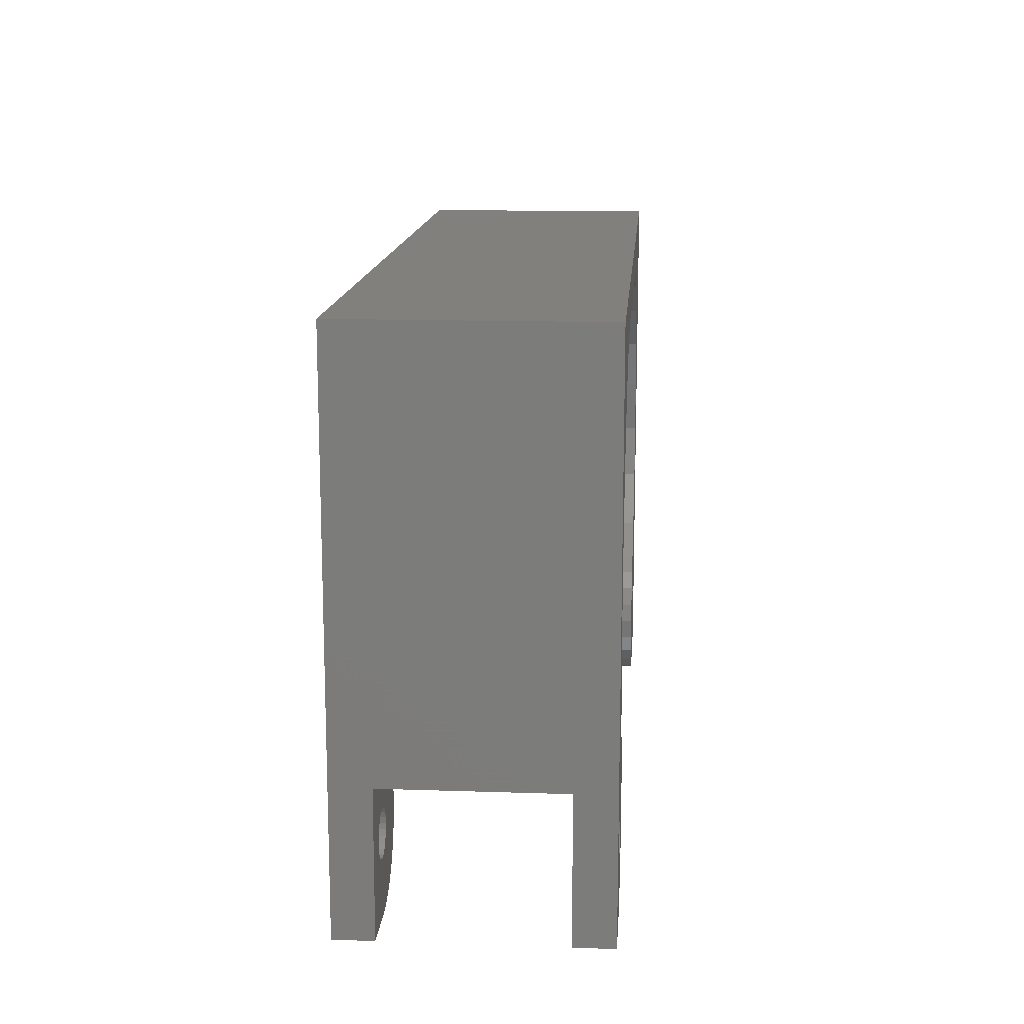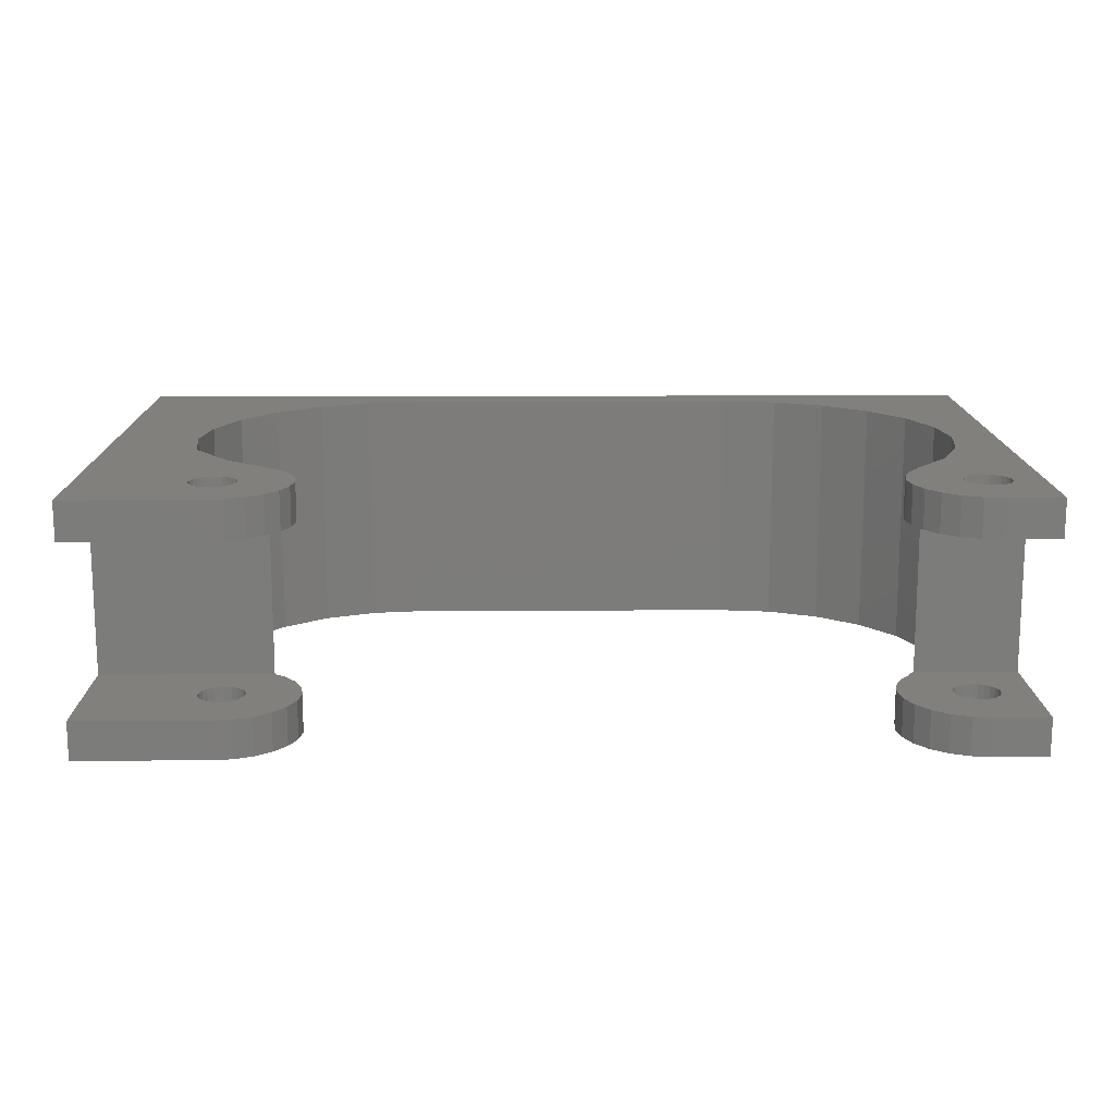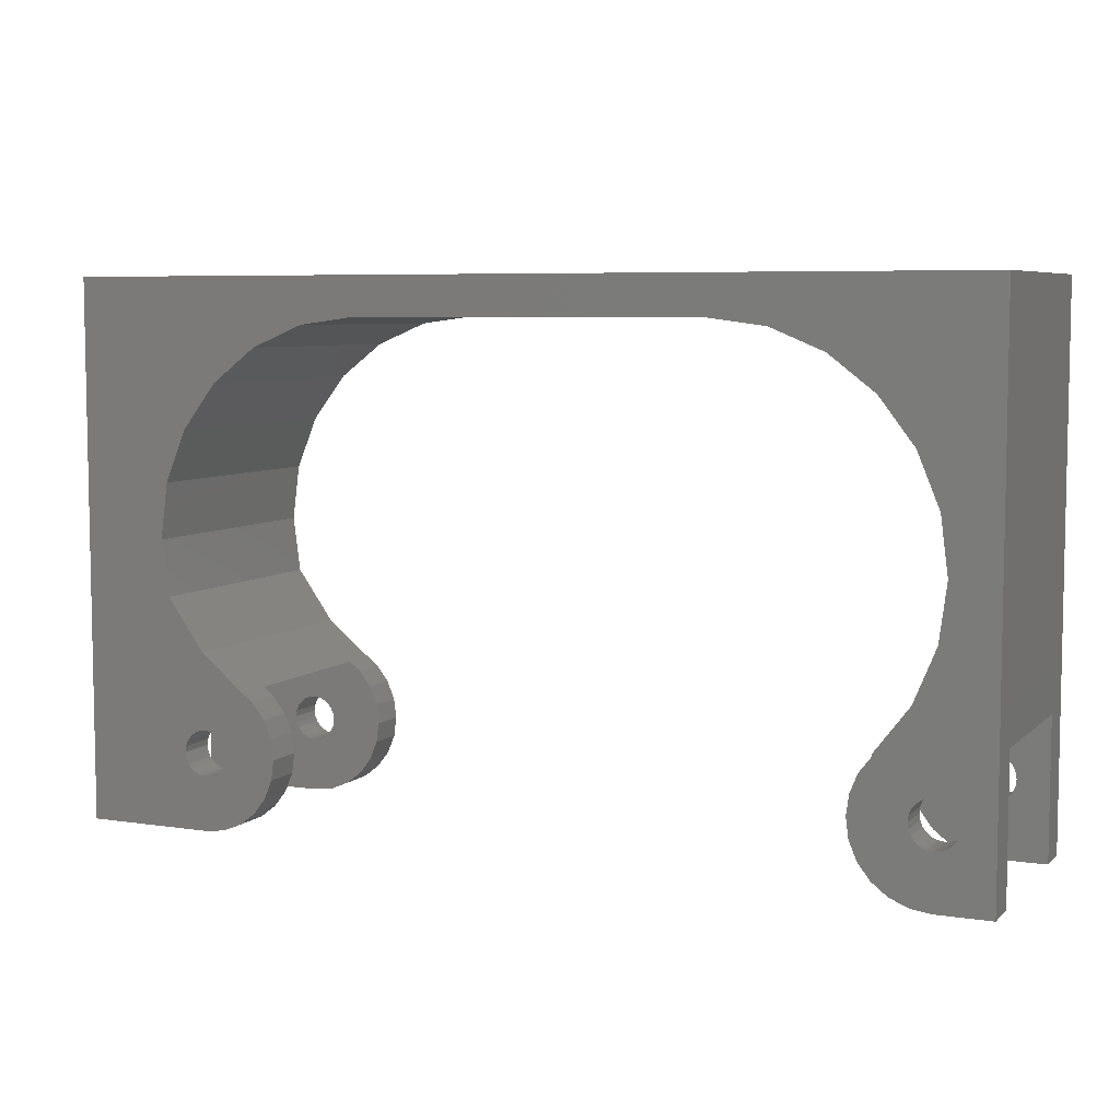
<metadata>
{"format":"stl","ext":"stl","renderer":"f3d","projection":"perspective","resolution":1024,"background":"white","views":[{"elev":14.0,"azim":-85.8,"up":"+Z"},{"elev":14.4,"azim":179.3,"up":"+Y"},{"elev":6.5,"azim":-155.7,"up":"+Z"}]}
</metadata>
<code>
# stl→obj: 334 verts, 680 faces
v 44.5 -8 60
v 103.5 -8 60
v 44.5 8 60
v 103.5 8 60
v 92.5 -8 34.33
v 95.12 -8 36.5
v 92.5 8 34.33
v 95.12 8 36.5
v 97.52 -8 39.88
v 97.52 8 39.88
v 98 -8 43.5
v 98 8 43.5
v 97.52 -8 47.12
v 97.52 8 47.12
v 96.12 -8 50.5
v 96.12 8 50.5
v 93.9 -8 53.4
v 93.9 8 53.4
v 91 -8 55.62
v 91 8 55.62
v 87.62 -8 57.02
v 87.62 8 57.02
v 84 -8 57.5
v 84 8 57.5
v 61.5 -8 57.5
v 61.5 8 57.5
v 57.88 -8 57.02
v 57.88 8 57.02
v 54.5 -8 55.62
v 54.5 8 55.62
v 51.6 -8 53.4
v 51.6 8 53.4
v 49.38 -8 50.5
v 49.38 8 50.5
v 47.98 -8 47.12
v 47.98 8 47.12
v 47.5 -8 43.5
v 47.5 8 43.5
v 47.98 -8 39.88
v 47.98 8 39.88
v 49.38 -8 36.5
v 49.38 8 36.5
v 48 5.5 25
v 44.5 8 25
v 48 8 25
v 44.5 5.5 25
v 44.5 -8 25
v 48 -5.5 25
v 48 -8 25
v 44.5 -5.5 25
v 44.5 5.5 34.1
v 44.5 -5.5 34.1
v 103.5 -8 25
v 103.5 -5.5 25
v 103.5 -5.5 34.1
v 103.5 5.5 25
v 103.5 8 25
v 103.5 5.5 34.1
v 95 8 25
v 95 5.5 25
v 95 -8 25
v 95 -5.5 25
v 93.71 5.5 25.17
v 93.71 8 25.17
v 93.71 -8 25.17
v 93.71 -5.5 25.17
v 92.5 5.5 25.67
v 92.5 8 25.67
v 92.5 -8 25.67
v 92.5 -5.5 25.67
v 91.46 5.5 26.46
v 91.46 8 26.46
v 91.46 -8 26.46
v 91.46 -5.5 26.46
v 90.67 5.5 27.5
v 90.67 8 27.5
v 90.67 -8 27.5
v 90.67 -5.5 27.5
v 90.17 5.5 28.71
v 90.17 8 28.71
v 90.17 -8 28.71
v 90.17 -5.5 28.71
v 90 5.5 30
v 90 8 30
v 90 -8 30
v 90 -5.5 30
v 90.17 5.5 31.29
v 90.17 8 31.29
v 90.17 -8 31.29
v 90.17 -5.5 31.29
v 90.67 5.5 32.5
v 90.67 8 32.5
v 90.67 -8 32.5
v 90.67 -5.5 32.5
v 91.46 5.5 33.54
v 91.46 8 33.54
v 91.46 -8 33.54
v 91.46 -5.5 33.54
v 92.2 5.5 34.1
v 92.2 -5.5 34.1
v 51.6 -8 33.6
v 51.6 -5.5 33.6
v 51.6 5.5 33.6
v 51.6 8 33.6
v 51.22 -5.5 34.1
v 51.22 5.5 34.1
v 51.54 8 33.54
v 51.54 5.5 33.54
v 51.54 -8 33.54
v 51.54 -5.5 33.54
v 52.33 8 32.5
v 52.33 5.5 32.5
v 52.33 -8 32.5
v 52.33 -5.5 32.5
v 52.83 8 31.29
v 52.83 5.5 31.29
v 52.83 -8 31.29
v 52.83 -5.5 31.29
v 53 8 30
v 53 5.5 30
v 53 -8 30
v 53 -5.5 30
v 52.83 8 28.71
v 52.83 5.5 28.71
v 52.83 -8 28.71
v 52.83 -5.5 28.71
v 52.33 8 27.5
v 52.33 5.5 27.5
v 52.33 -8 27.5
v 52.33 -5.5 27.5
v 51.54 8 26.46
v 51.54 5.5 26.46
v 51.54 -8 26.46
v 51.54 -5.5 26.46
v 50.5 8 25.67
v 50.5 5.5 25.67
v 50.5 -8 25.67
v 50.5 -5.5 25.67
v 49.29 8 25.17
v 49.29 5.5 25.17
v 49.29 -8 25.17
v 49.29 -5.5 25.17
v 93.7 -8 29.25
v 49.06 -8 31.06
v 48.75 -8 31.3
v 48.39 -8 31.45
v 48 -8 31.5
v 47.61 -8 31.45
v 93.94 -8 28.94
v 94.25 -8 28.7
v 94.61 -8 28.55
v 47.25 -8 31.3
v 46.94 -8 31.06
v 46.7 -8 30.75
v 95 -8 28.5
v 95.39 -8 28.55
v 95.75 -8 28.7
v 96.06 -8 28.94
v 96.3 -8 29.25
v 96.45 -8 29.61
v 46.55 -8 30.39
v 93.55 -8 29.61
v 93.5 -8 30
v 93.55 -8 30.39
v 93.7 -8 30.75
v 93.94 -8 31.06
v 94.25 -8 31.3
v 94.61 -8 31.45
v 95 -8 31.5
v 95.39 -8 31.45
v 95.75 -8 31.3
v 96.06 -8 31.06
v 96.3 -8 30.75
v 96.45 -8 30.39
v 96.5 -8 30
v 49.3 -8 30.75
v 49.45 -8 30.39
v 49.5 -8 30
v 49.45 -8 29.61
v 49.3 -8 29.25
v 49.06 -8 28.94
v 48.75 -8 28.7
v 48.39 -8 28.55
v 48 -8 28.5
v 47.61 -8 28.55
v 47.25 -8 28.7
v 46.94 -8 28.94
v 46.7 -8 29.25
v 46.55 -8 29.61
v 46.5 -8 30
v 93.7 8 29.25
v 49.06 8 31.06
v 48.75 8 31.3
v 48.39 8 31.45
v 48 8 31.5
v 47.61 8 31.45
v 93.94 8 28.94
v 94.25 8 28.7
v 94.61 8 28.55
v 47.25 8 31.3
v 46.94 8 31.06
v 46.7 8 30.75
v 95 8 28.5
v 95.39 8 28.55
v 95.75 8 28.7
v 96.06 8 28.94
v 96.3 8 29.25
v 96.45 8 29.61
v 46.55 8 30.39
v 93.55 8 29.61
v 93.5 8 30
v 93.55 8 30.39
v 93.7 8 30.75
v 93.94 8 31.06
v 94.25 8 31.3
v 94.61 8 31.45
v 95 8 31.5
v 95.39 8 31.45
v 95.75 8 31.3
v 96.06 8 31.06
v 96.3 8 30.75
v 96.45 8 30.39
v 96.5 8 30
v 49.3 8 30.75
v 49.45 8 30.39
v 49.5 8 30
v 49.45 8 29.61
v 49.3 8 29.25
v 49.06 8 28.94
v 48.75 8 28.7
v 48.39 8 28.55
v 48 8 28.5
v 47.61 8 28.55
v 47.25 8 28.7
v 46.94 8 28.94
v 46.7 8 29.25
v 46.55 8 29.61
v 46.5 8 30
v 49.06 -5.5 31.06
v 48.75 -5.5 31.3
v 48.39 -5.5 31.45
v 48 -5.5 31.5
v 47.61 -5.5 31.45
v 47.25 -5.5 31.3
v 46.94 -5.5 31.06
v 46.7 -5.5 30.75
v 46.55 -5.5 30.39
v 46.5 -5.5 30
v 46.55 -5.5 29.61
v 49.3 -5.5 30.75
v 49.45 -5.5 30.39
v 49.5 -5.5 30
v 49.45 -5.5 29.61
v 46.7 -5.5 29.25
v 46.94 -5.5 28.94
v 47.25 -5.5 28.7
v 47.61 -5.5 28.55
v 48 -5.5 28.5
v 48.39 -5.5 28.55
v 48.75 -5.5 28.7
v 49.06 -5.5 28.94
v 49.3 -5.5 29.25
v 94.25 -5.5 31.3
v 94.61 -5.5 31.45
v 93.94 -5.5 31.06
v 93.7 -5.5 30.75
v 93.55 -5.5 30.39
v 93.5 -5.5 30
v 93.55 -5.5 29.61
v 93.7 -5.5 29.25
v 93.94 -5.5 28.94
v 94.25 -5.5 28.7
v 94.61 -5.5 28.55
v 95 -5.5 28.5
v 95.39 -5.5 28.55
v 95.75 -5.5 28.7
v 95 -5.5 31.5
v 95.39 -5.5 31.45
v 95.75 -5.5 31.3
v 96.06 -5.5 31.06
v 96.3 -5.5 30.75
v 96.45 -5.5 30.39
v 96.5 -5.5 30
v 96.45 -5.5 29.61
v 96.3 -5.5 29.25
v 96.06 -5.5 28.94
v 49.06 5.5 31.06
v 48.75 5.5 31.3
v 48.39 5.5 31.45
v 48 5.5 31.5
v 47.61 5.5 31.45
v 47.25 5.5 31.3
v 46.94 5.5 31.06
v 46.7 5.5 30.75
v 46.55 5.5 30.39
v 46.5 5.5 30
v 46.55 5.5 29.61
v 49.3 5.5 30.75
v 49.45 5.5 30.39
v 49.5 5.5 30
v 49.45 5.5 29.61
v 49.3 5.5 29.25
v 49.06 5.5 28.94
v 48.75 5.5 28.7
v 48.39 5.5 28.55
v 48 5.5 28.5
v 47.61 5.5 28.55
v 47.25 5.5 28.7
v 46.94 5.5 28.94
v 46.7 5.5 29.25
v 94.25 5.5 31.3
v 94.61 5.5 31.45
v 93.94 5.5 31.06
v 93.7 5.5 30.75
v 93.55 5.5 30.39
v 93.5 5.5 30
v 93.55 5.5 29.61
v 93.7 5.5 29.25
v 93.94 5.5 28.94
v 94.25 5.5 28.7
v 94.61 5.5 28.55
v 95 5.5 28.5
v 95.39 5.5 28.55
v 95.75 5.5 28.7
v 95 5.5 31.5
v 95.39 5.5 31.45
v 95.75 5.5 31.3
v 96.06 5.5 31.06
v 96.3 5.5 30.75
v 96.45 5.5 30.39
v 96.5 5.5 30
v 96.45 5.5 29.61
v 96.3 5.5 29.25
v 96.06 5.5 28.94
f 1 2 3
f 2 4 3
f 5 6 7
f 6 8 7
f 6 9 8
f 9 10 8
f 9 11 10
f 11 12 10
f 11 13 12
f 13 14 12
f 13 15 14
f 15 16 14
f 15 17 16
f 17 18 16
f 17 19 18
f 19 20 18
f 19 21 20
f 21 22 20
f 21 23 22
f 23 24 22
f 25 26 23
f 23 26 24
f 27 28 25
f 25 28 26
f 29 30 27
f 27 30 28
f 31 32 29
f 29 32 30
f 33 34 31
f 31 34 32
f 35 36 33
f 33 36 34
f 37 38 35
f 35 38 36
f 39 40 37
f 37 40 38
f 41 42 39
f 39 42 40
f 43 44 45
f 46 44 43
f 47 48 49
f 47 50 48
f 46 51 44
f 47 52 50
f 51 3 44
f 1 3 51
f 1 51 52
f 47 1 52
f 53 54 55
f 56 57 58
f 53 55 2
f 2 55 4
f 55 58 4
f 58 57 4
f 56 59 57
f 60 59 56
f 61 54 53
f 61 62 54
f 63 64 59
f 60 63 59
f 61 65 62
f 65 66 62
f 67 68 64
f 63 67 64
f 65 69 66
f 69 70 66
f 71 72 68
f 67 71 68
f 69 73 70
f 73 74 70
f 75 76 72
f 71 75 72
f 73 77 74
f 77 78 74
f 79 80 76
f 75 79 76
f 77 81 78
f 81 82 78
f 83 84 80
f 79 83 80
f 81 85 82
f 85 86 82
f 87 88 84
f 83 87 84
f 85 89 86
f 89 90 86
f 91 92 88
f 87 91 88
f 89 93 90
f 93 94 90
f 95 96 92
f 91 95 92
f 93 97 94
f 97 98 94
f 95 99 96
f 97 100 98
f 99 7 96
f 5 7 99
f 5 99 100
f 97 5 100
f 101 102 41
f 103 104 42
f 41 102 105
f 41 105 42
f 105 106 42
f 103 42 106
f 103 107 104
f 108 107 103
f 109 102 101
f 109 110 102
f 108 111 107
f 112 111 108
f 113 110 109
f 113 114 110
f 112 115 111
f 116 115 112
f 117 114 113
f 117 118 114
f 116 119 115
f 120 119 116
f 121 118 117
f 121 122 118
f 120 123 119
f 124 123 120
f 125 122 121
f 125 126 122
f 124 127 123
f 128 127 124
f 129 126 125
f 129 130 126
f 128 131 127
f 132 131 128
f 133 130 129
f 133 134 130
f 132 135 131
f 136 135 132
f 137 134 133
f 137 138 134
f 136 139 135
f 140 139 136
f 141 138 137
f 141 142 138
f 140 45 139
f 43 45 140
f 49 142 141
f 49 48 142
f 52 51 106
f 52 106 105
f 100 58 55
f 100 99 58
f 77 143 81
f 144 113 109
f 73 143 77
f 69 143 73
f 81 143 85
f 144 117 113
f 143 89 85
f 121 117 144
f 65 143 69
f 61 143 65
f 125 121 144
f 143 93 89
f 129 125 144
f 143 97 93
f 144 109 145
f 145 109 146
f 141 137 133
f 49 141 133
f 47 49 133
f 47 133 129
f 146 109 147
f 148 147 109
f 61 149 143
f 61 150 149
f 61 151 150
f 61 53 151
f 109 101 41
f 148 109 41
f 148 41 39
f 148 39 37
f 152 148 37
f 153 152 37
f 154 153 37
f 53 155 151
f 53 156 155
f 53 157 156
f 53 158 157
f 53 159 158
f 53 160 159
f 53 2 160
f 161 154 37
f 143 162 97
f 162 5 97
f 162 163 5
f 163 164 5
f 164 6 5
f 164 165 6
f 165 9 6
f 165 166 9
f 166 167 9
f 167 168 9
f 168 169 9
f 170 9 169
f 171 9 170
f 172 9 171
f 173 9 172
f 174 9 173
f 175 9 174
f 129 144 176
f 129 176 177
f 129 177 178
f 129 178 179
f 129 179 180
f 129 180 181
f 47 129 181
f 175 11 9
f 47 181 182
f 47 182 183
f 47 183 184
f 47 184 185
f 47 185 186
f 47 186 187
f 47 187 188
f 47 188 189
f 47 189 190
f 47 190 1
f 190 161 1
f 161 37 1
f 37 35 1
f 35 33 1
f 33 31 1
f 31 29 1
f 29 27 1
f 27 25 1
f 25 2 1
f 25 23 2
f 21 2 23
f 19 2 21
f 17 2 19
f 15 2 17
f 13 2 15
f 11 2 13
f 175 2 11
f 160 2 175
f 76 80 191
f 192 107 111
f 72 76 191
f 68 72 191
f 80 84 191
f 192 111 115
f 191 84 88
f 119 192 115
f 64 68 191
f 59 64 191
f 123 192 119
f 191 88 92
f 127 192 123
f 191 92 96
f 192 193 107
f 193 194 107
f 139 131 135
f 45 131 139
f 44 131 45
f 44 127 131
f 194 195 107
f 196 107 195
f 59 191 197
f 59 197 198
f 59 198 199
f 59 199 57
f 107 42 104
f 196 42 107
f 196 40 42
f 196 38 40
f 200 38 196
f 201 38 200
f 202 38 201
f 57 199 203
f 57 203 204
f 57 204 205
f 57 205 206
f 57 206 207
f 57 207 208
f 57 208 4
f 209 38 202
f 191 96 210
f 210 96 7
f 210 7 211
f 211 7 212
f 212 7 8
f 212 8 213
f 213 8 10
f 213 10 214
f 214 10 215
f 215 10 216
f 216 10 217
f 218 217 10
f 219 218 10
f 220 219 10
f 221 220 10
f 222 221 10
f 223 222 10
f 127 224 192
f 127 225 224
f 127 226 225
f 127 227 226
f 127 228 227
f 127 229 228
f 44 229 127
f 223 10 12
f 44 230 229
f 44 231 230
f 44 232 231
f 44 233 232
f 44 234 233
f 44 235 234
f 44 236 235
f 44 237 236
f 44 238 237
f 44 3 238
f 238 3 209
f 209 3 38
f 38 3 36
f 36 3 34
f 34 3 32
f 32 3 30
f 30 3 28
f 28 3 26
f 26 3 4
f 26 4 24
f 22 24 4
f 20 22 4
f 18 20 4
f 16 18 4
f 14 16 4
f 12 14 4
f 208 223 4
f 223 12 4
f 239 110 114
f 50 52 48
f 239 114 118
f 122 239 118
f 126 239 122
f 130 239 126
f 110 105 102
f 239 105 110
f 239 240 105
f 240 52 105
f 142 134 138
f 48 134 142
f 48 130 134
f 240 241 52
f 241 242 52
f 243 52 242
f 244 52 243
f 245 52 244
f 246 52 245
f 247 52 246
f 248 52 247
f 249 52 248
f 48 52 249
f 130 250 239
f 130 251 250
f 130 252 251
f 130 253 252
f 48 253 130
f 48 249 254
f 48 254 255
f 48 255 256
f 48 256 257
f 48 257 258
f 48 258 259
f 48 259 260
f 48 260 261
f 48 261 262
f 48 262 253
f 62 55 54
f 263 98 100
f 263 94 98
f 90 94 263
f 86 90 263
f 82 86 263
f 263 100 264
f 264 100 55
f 70 74 78
f 66 70 78
f 62 66 78
f 62 78 82
f 82 263 265
f 82 265 266
f 82 266 267
f 82 267 268
f 82 268 269
f 62 82 269
f 62 269 270
f 62 270 271
f 62 271 272
f 62 272 273
f 62 273 274
f 62 274 275
f 62 275 276
f 62 276 55
f 264 55 277
f 278 277 55
f 279 278 55
f 280 279 55
f 281 280 55
f 282 281 55
f 283 282 55
f 284 283 55
f 285 284 55
f 276 286 55
f 286 285 55
f 287 112 108
f 46 43 51
f 287 116 112
f 120 116 287
f 124 120 287
f 128 124 287
f 108 103 106
f 287 108 106
f 287 106 288
f 288 106 51
f 140 136 132
f 43 140 132
f 43 132 128
f 288 51 289
f 289 51 290
f 291 290 51
f 292 291 51
f 293 292 51
f 294 293 51
f 295 294 51
f 296 295 51
f 297 296 51
f 43 297 51
f 128 287 298
f 128 298 299
f 128 299 300
f 128 300 301
f 43 128 301
f 43 301 302
f 43 302 303
f 43 303 304
f 43 304 305
f 43 305 306
f 43 306 307
f 43 307 308
f 43 308 309
f 43 309 310
f 43 310 297
f 60 56 58
f 311 99 95
f 311 95 91
f 87 311 91
f 83 311 87
f 79 311 83
f 311 312 99
f 312 58 99
f 67 75 71
f 63 75 67
f 60 75 63
f 60 79 75
f 79 313 311
f 79 314 313
f 79 315 314
f 79 316 315
f 79 317 316
f 60 317 79
f 60 318 317
f 60 319 318
f 60 320 319
f 60 321 320
f 60 322 321
f 60 323 322
f 60 324 323
f 60 58 324
f 312 325 58
f 326 58 325
f 327 58 326
f 328 58 327
f 329 58 328
f 330 58 329
f 331 58 330
f 332 58 331
f 333 58 332
f 334 58 333
f 324 58 334
f 170 169 277
f 170 277 278
f 326 217 218
f 326 325 217
f 171 170 278
f 171 278 279
f 327 218 219
f 327 326 218
f 172 171 279
f 172 279 280
f 328 219 220
f 328 327 219
f 173 172 280
f 173 280 281
f 329 220 221
f 329 328 220
f 174 173 281
f 174 281 282
f 330 221 222
f 330 329 221
f 175 174 282
f 175 282 283
f 331 222 223
f 331 330 222
f 160 175 283
f 160 283 284
f 332 223 208
f 332 331 223
f 159 160 284
f 159 284 285
f 333 208 207
f 333 332 208
f 158 159 285
f 158 285 286
f 334 207 206
f 334 333 207
f 157 158 286
f 157 286 276
f 324 206 205
f 324 334 206
f 156 157 276
f 156 276 275
f 323 205 204
f 323 324 205
f 155 156 275
f 155 275 274
f 322 204 203
f 322 323 204
f 155 274 151
f 151 274 273
f 321 203 199
f 322 203 321
f 151 273 150
f 150 273 272
f 320 199 198
f 321 199 320
f 150 272 149
f 149 272 271
f 319 198 197
f 320 198 319
f 149 271 143
f 143 271 270
f 318 197 191
f 319 197 318
f 143 270 162
f 162 270 269
f 317 191 210
f 318 191 317
f 162 269 163
f 163 269 268
f 316 210 211
f 317 210 316
f 163 268 164
f 164 268 267
f 315 211 212
f 316 211 315
f 164 267 165
f 165 267 266
f 314 212 213
f 315 212 314
f 165 266 166
f 166 266 265
f 313 213 214
f 314 213 313
f 166 265 167
f 167 265 263
f 311 214 215
f 313 214 311
f 167 263 168
f 168 263 264
f 312 215 216
f 311 215 312
f 168 264 169
f 169 264 277
f 325 216 217
f 312 216 325
f 146 147 242
f 146 242 241
f 289 195 194
f 289 290 195
f 145 146 241
f 145 241 240
f 288 194 193
f 288 289 194
f 144 145 240
f 144 240 239
f 287 193 192
f 287 288 193
f 176 144 239
f 176 239 250
f 298 192 224
f 298 287 192
f 177 176 250
f 177 250 251
f 299 224 225
f 299 298 224
f 178 177 251
f 178 251 252
f 300 225 226
f 300 299 225
f 179 178 252
f 179 252 253
f 301 226 227
f 301 300 226
f 180 179 253
f 180 253 262
f 302 227 228
f 302 301 227
f 181 180 262
f 181 262 261
f 303 228 229
f 303 302 228
f 182 181 261
f 182 261 260
f 304 229 230
f 304 303 229
f 183 182 260
f 183 260 259
f 305 230 231
f 305 304 230
f 184 183 259
f 184 259 258
f 306 231 232
f 306 305 231
f 184 258 185
f 185 258 257
f 307 232 233
f 306 232 307
f 185 257 186
f 186 257 256
f 308 233 234
f 307 233 308
f 186 256 187
f 187 256 255
f 309 234 235
f 308 234 309
f 187 255 188
f 188 255 254
f 310 235 236
f 309 235 310
f 188 254 189
f 189 254 249
f 297 236 237
f 310 236 297
f 189 249 190
f 190 249 248
f 296 237 238
f 297 237 296
f 190 248 161
f 161 248 247
f 295 238 209
f 296 238 295
f 161 247 154
f 154 247 246
f 294 209 202
f 295 209 294
f 154 246 153
f 153 246 245
f 293 202 201
f 294 202 293
f 153 245 152
f 152 245 244
f 292 201 200
f 293 201 292
f 152 244 148
f 148 244 243
f 291 200 196
f 292 200 291
f 148 243 147
f 147 243 242
f 290 196 195
f 291 196 290

</code>
